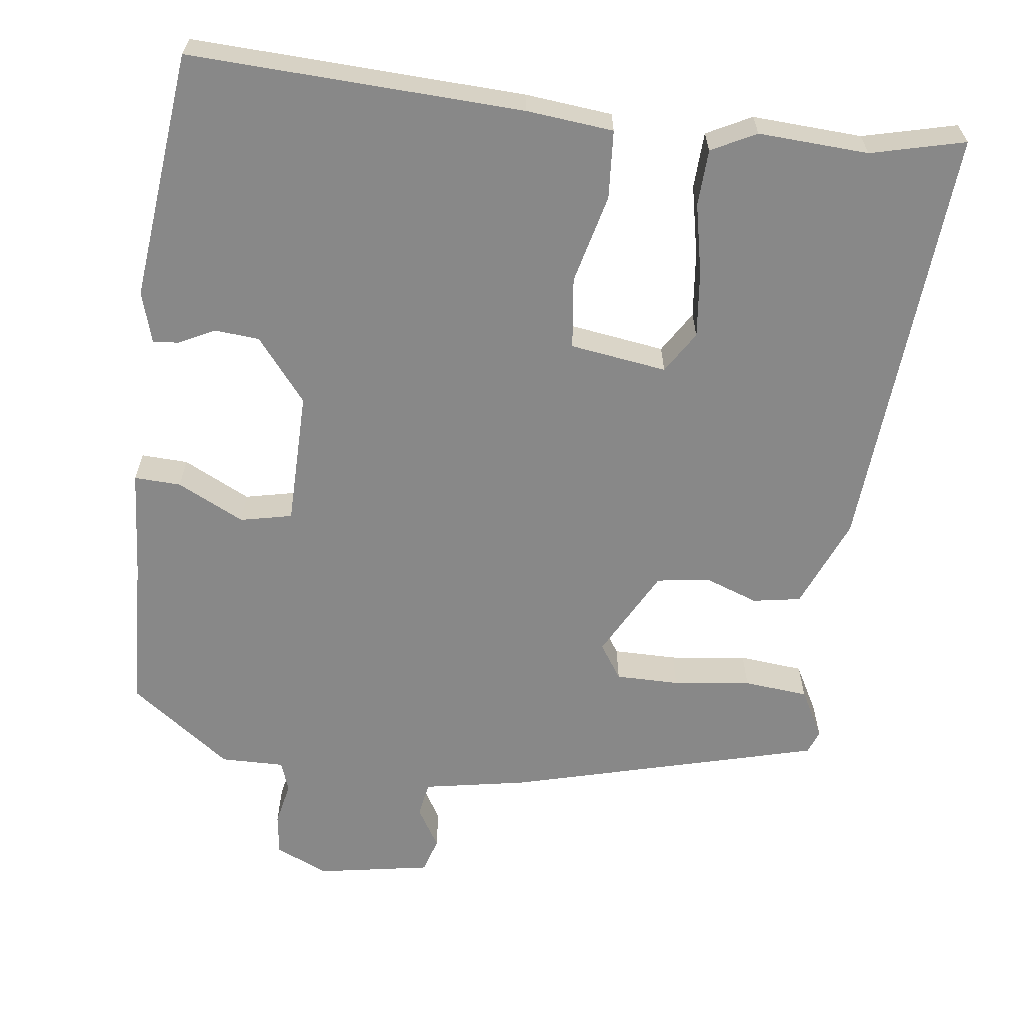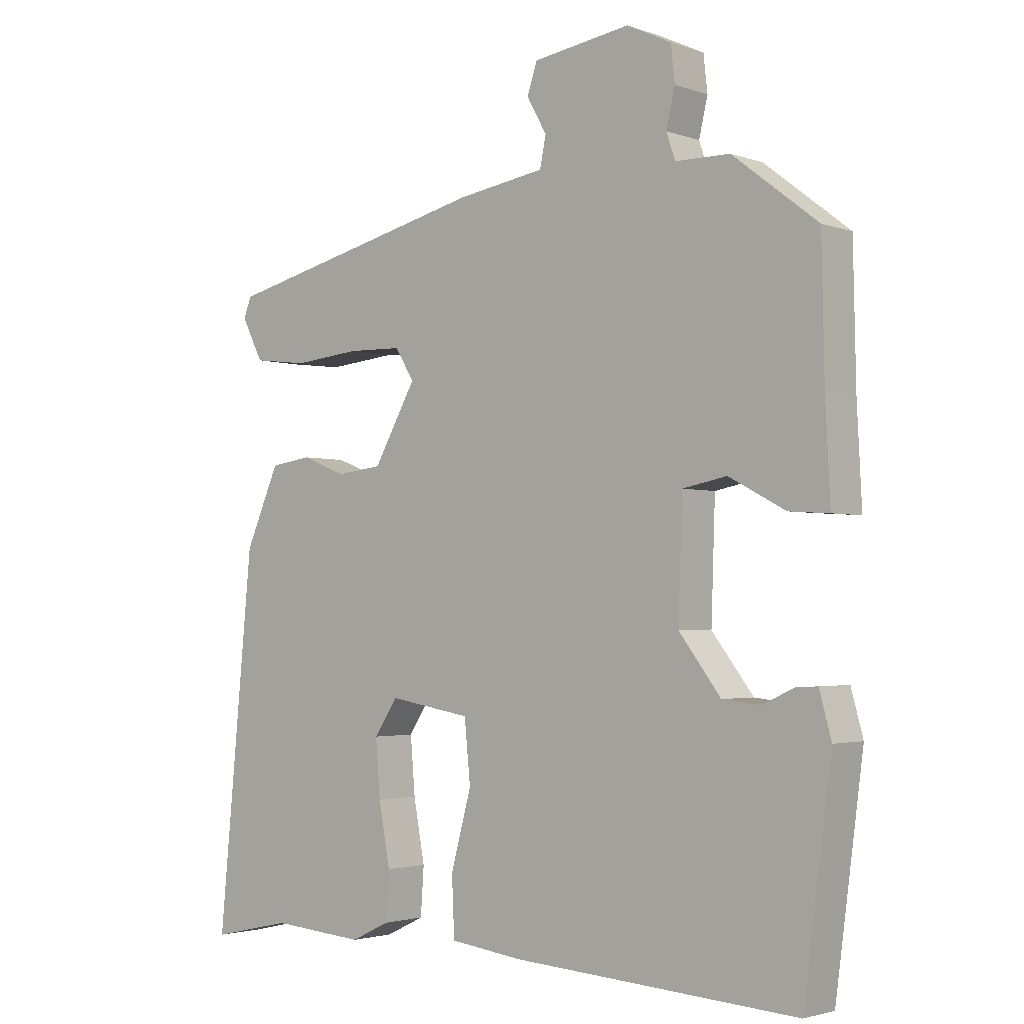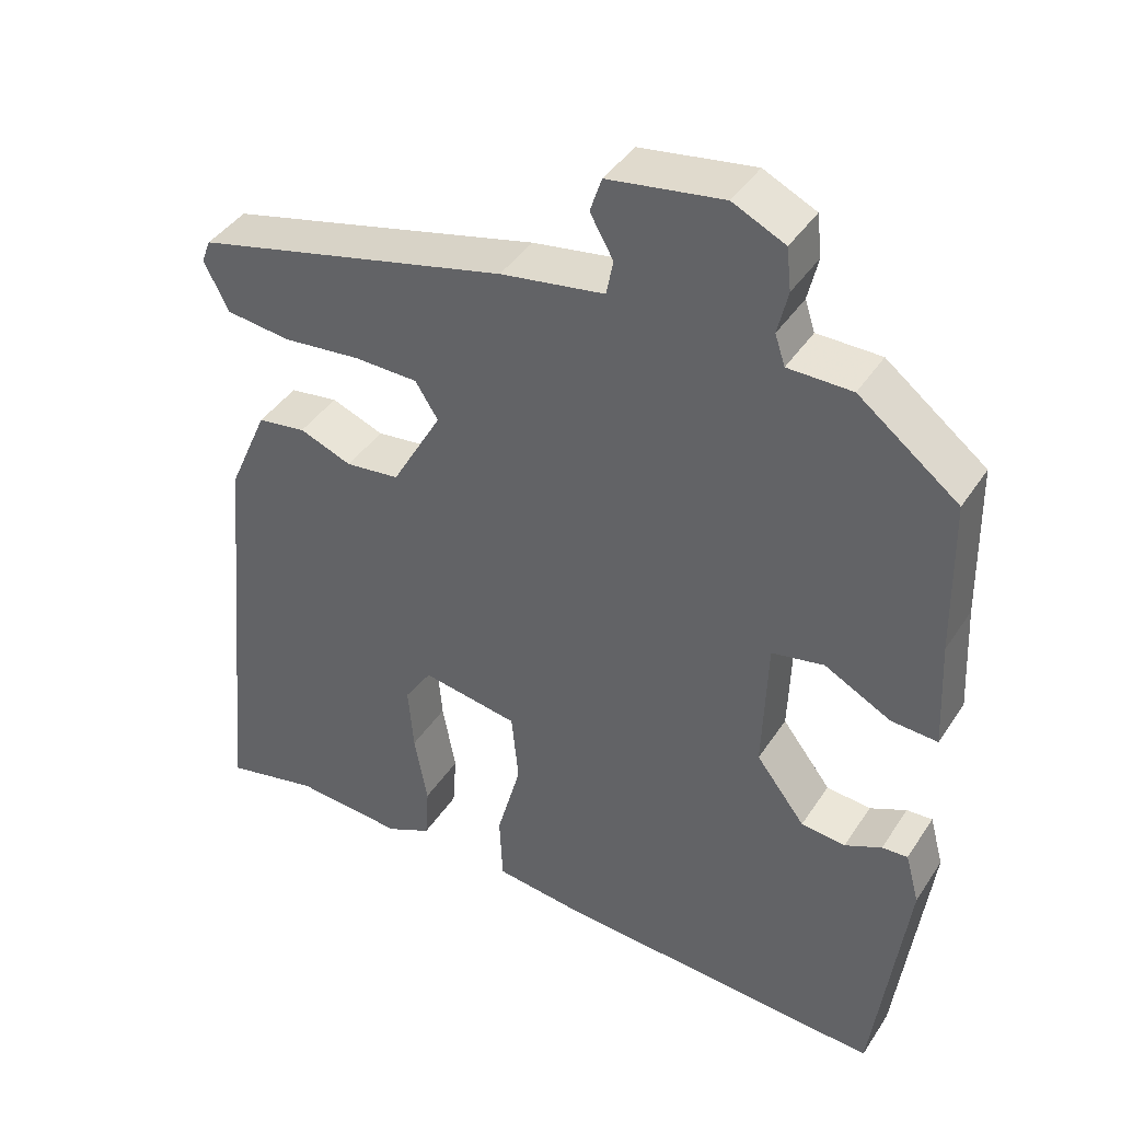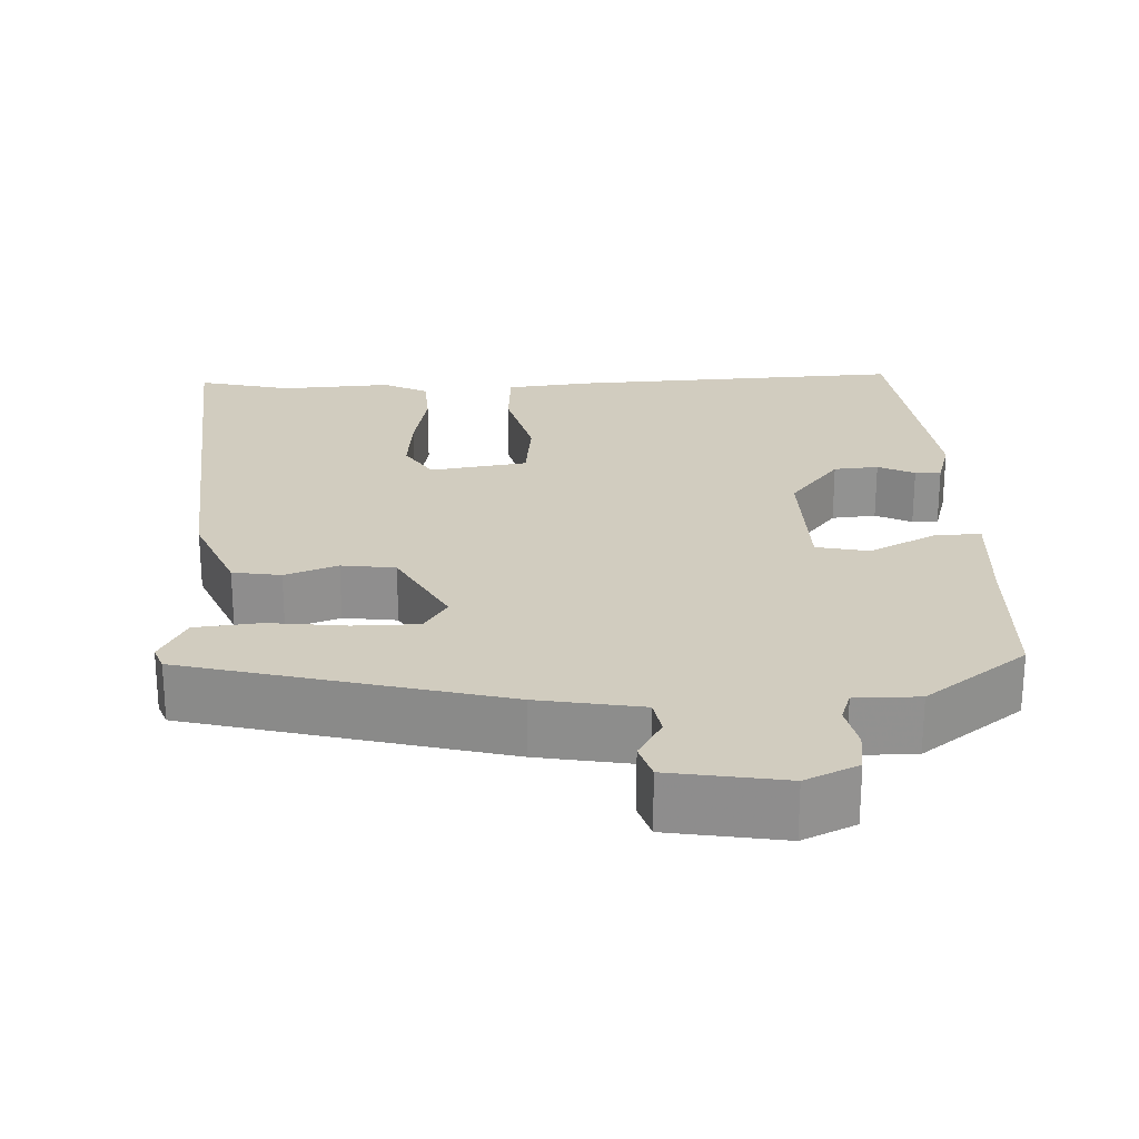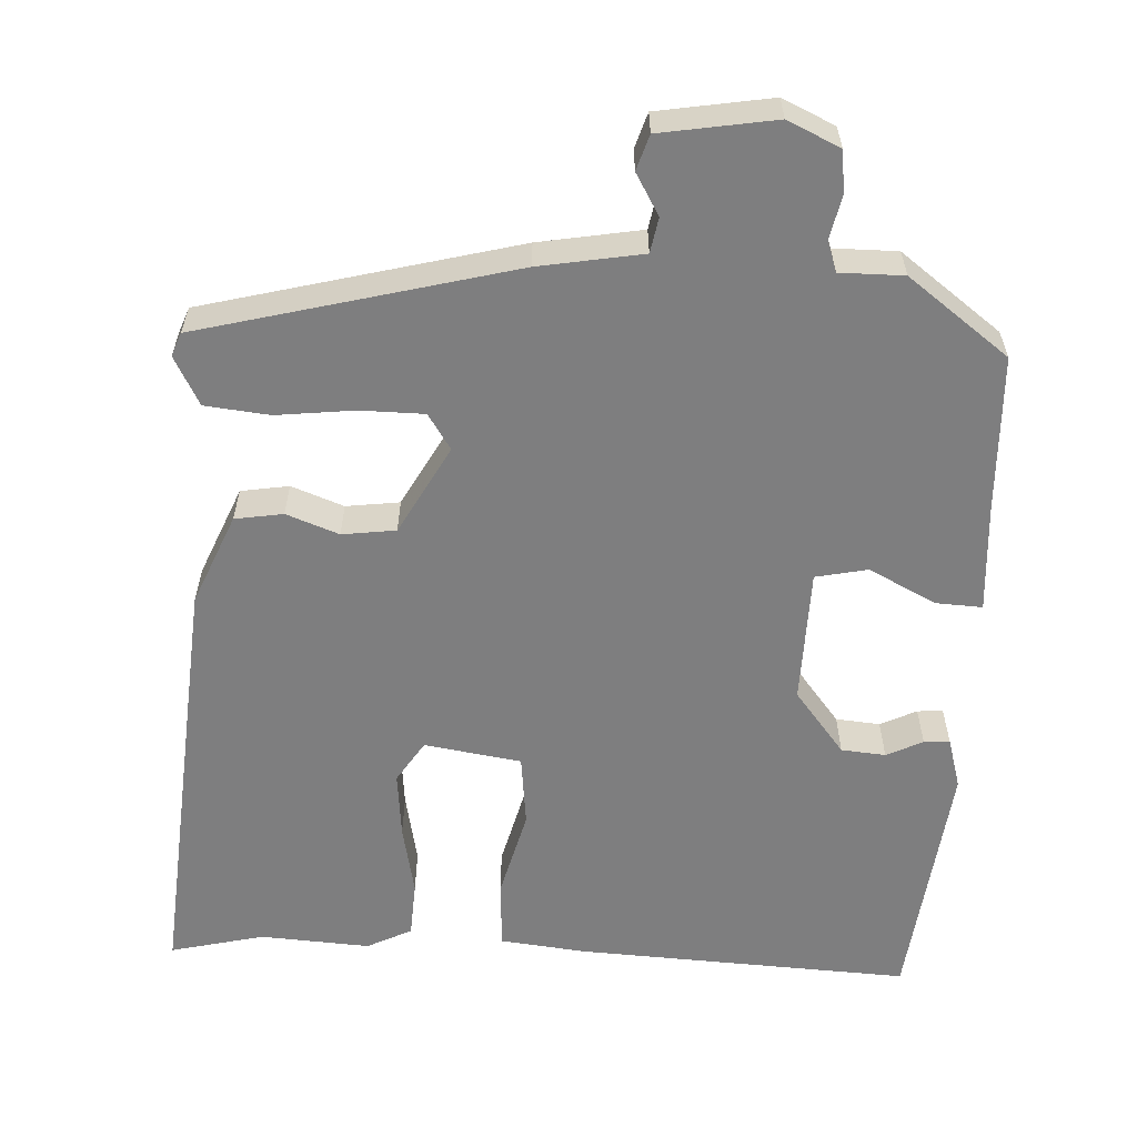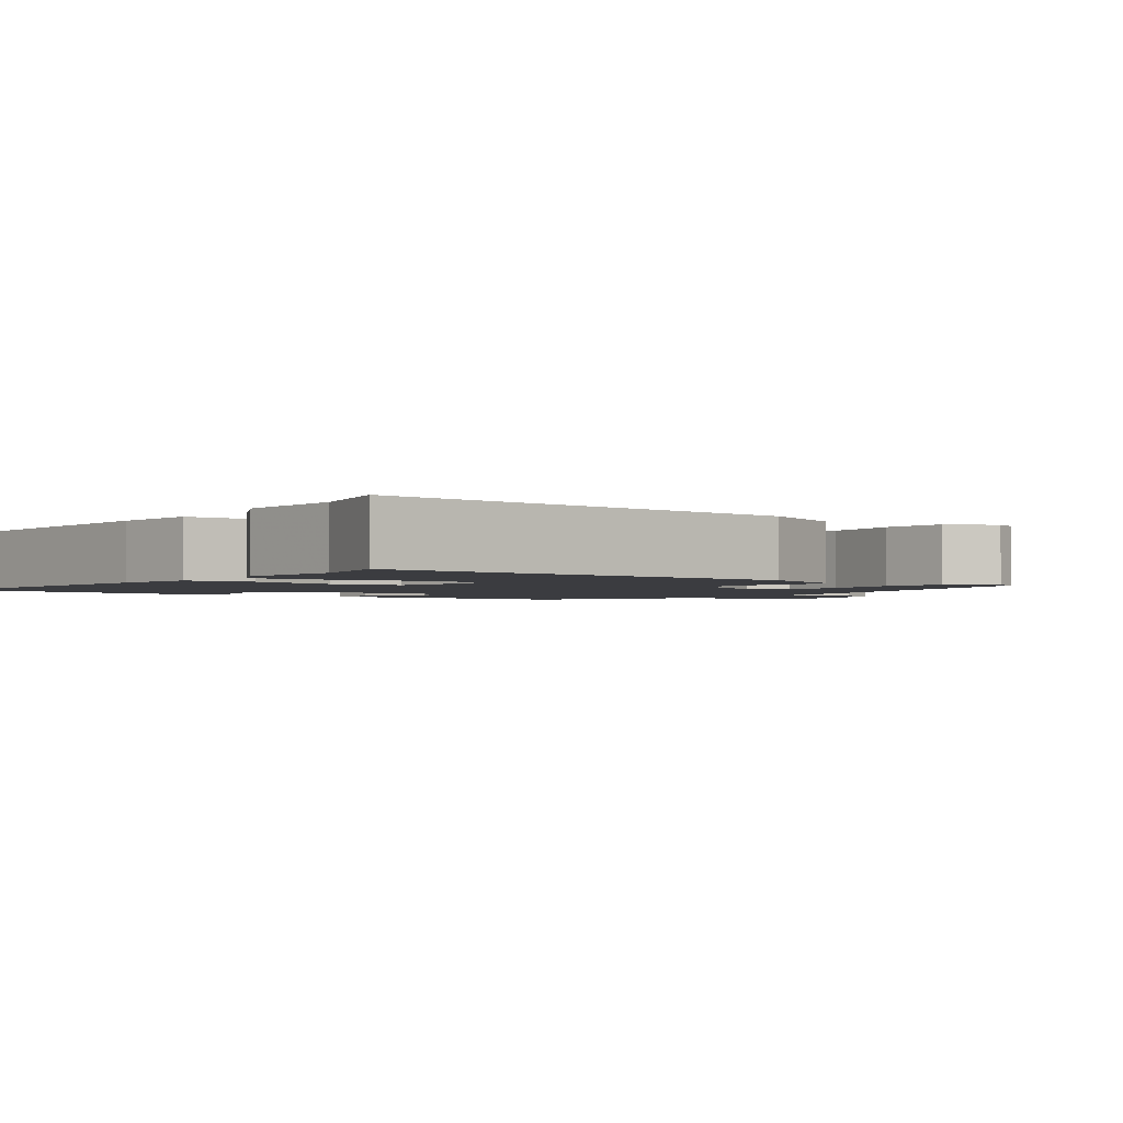
<metadata>
{"format":"obj","ext":"obj","renderer":"f3d","projection":"perspective","resolution":1024,"background":"white","views":[{"elev":-62.9,"azim":174.1,"up":"+Y"},{"elev":-2.5,"azim":39.8,"up":"+Z"},{"elev":41.3,"azim":30.4,"up":"+Z"},{"elev":24.2,"azim":-1.5,"up":"+Y"},{"elev":-59.4,"azim":-2.0,"up":"+Y"},{"elev":-2.1,"azim":-125.9,"up":"+Y"}]}
</metadata>
<code>
v -0.427 0.07 -0.484
v -0.548 0.07 -0.511
v -0.495 0.07 0.042
v -0.444 0.07 0.158
v -0.382 0.07 0.167
v -0.315 0.07 0.141
v -0.246 0.07 0.149
v -0.182 0.07 0.262
v -0.211 0.07 0.308
v -0.293 0.07 0.31
v -0.393 0.07 0.3
v -0.476 0.07 0.31
v -0.508 0.07 0.373
v -0.496 0.07 0.403
v -0.093 0.07 0.5
v 0.04 0.07 0.521
v 0.049 0.07 0.566
v 0.019 0.07 0.619
v 0.034 0.07 0.664
v 0.181 0.07 0.686
v 0.248 0.07 0.654
v 0.254 0.07 0.6
v 0.241 0.07 0.544
v 0.254 0.07 0.505
v 0.336 0.07 0.504
v 0.464 0.07 0.405
v 0.468 0.07 0.205
v 0.475 0.07 0.065
v 0.415 0.07 0.069
v 0.33 0.07 0.114
v 0.263 0.07 0.101
v 0.257 0.07 -0.072
v 0.32 0.07 -0.154
v 0.377 0.07 -0.16
v 0.424 0.07 -0.138
v 0.457 0.07 -0.136
v 0.475 0.07 -0.202
v 0.433 0.07 -0.522
v 0.005 0.07 -0.494
v -0.106 0.07 -0.48
v -0.11 0.07 -0.392
v -0.079 0.07 -0.278
v -0.088 0.07 -0.186
v -0.212 0.07 -0.165
v -0.247 0.07 -0.218
v -0.24 0.07 -0.303
v -0.223 0.07 -0.395
v -0.228 0.07 -0.467
v -0.286 0.07 -0.495
v -0.427 0 -0.484
v -0.548 0 -0.511
v -0.495 0 0.042
v -0.444 0 0.158
v -0.382 0 0.167
v -0.315 0 0.141
v -0.246 0 0.149
v -0.182 0 0.262
v -0.211 0 0.308
v -0.293 0 0.31
v -0.393 0 0.3
v -0.476 0 0.31
v -0.508 0 0.373
v -0.496 0 0.403
v -0.093 0 0.5
v 0.04 0 0.521
v 0.049 0 0.566
v 0.019 0 0.619
v 0.034 0 0.664
v 0.181 0 0.686
v 0.248 0 0.654
v 0.254 0 0.6
v 0.241 0 0.544
v 0.254 0 0.505
v 0.336 0 0.504
v 0.464 0 0.405
v 0.468 0 0.205
v 0.475 0 0.065
v 0.415 0 0.069
v 0.33 0 0.114
v 0.263 0 0.101
v 0.257 0 -0.072
v 0.32 0 -0.154
v 0.377 0 -0.16
v 0.424 0 -0.138
v 0.457 0 -0.136
v 0.475 0 -0.202
v 0.433 0 -0.522
v 0.005 0 -0.494
v -0.106 0 -0.48
v -0.11 0 -0.392
v -0.079 0 -0.278
v -0.088 0 -0.186
v -0.212 0 -0.165
v -0.247 0 -0.218
v -0.24 0 -0.303
v -0.223 0 -0.395
v -0.228 0 -0.467
v -0.286 0 -0.495
f 46 47 48 49
f 45 46 49 1
f 44 45 1 2
f 39 40 41 42
f 39 42 43
f 38 39 43
f 37 38 43
f 34 35 36 37
f 33 34 37 43
f 32 33 43 44
f 27 28 29 30
f 27 30 31
f 24 25 26 27
f 24 27 31
f 23 24 31 32
f 21 22 23
f 20 21 23
f 17 18 19 20
f 16 17 20 23
f 10 11 12 13
f 9 10 13 14
f 3 4 5 6
f 44 2 3 6
f 44 6 7
f 32 44 7 8
f 23 32 8 9
f 15 16 23
f 9 14 15 23
f 98 97 96 95
f 50 98 95 94
f 51 50 94 93
f 91 90 89 88
f 92 91 88
f 92 88 87
f 92 87 86
f 86 85 84 83
f 92 86 83 82
f 93 92 82 81
f 79 78 77 76
f 80 79 76
f 76 75 74 73
f 80 76 73
f 81 80 73 72
f 72 71 70
f 72 70 69
f 69 68 67 66
f 72 69 66 65
f 62 61 60 59
f 63 62 59 58
f 55 54 53 52
f 55 52 51 93
f 56 55 93
f 57 56 93 81
f 58 57 81 72
f 72 65 64
f 72 64 63 58
f 1 50 51 2
f 2 51 52 3
f 3 52 53 4
f 4 53 54 5
f 5 54 55 6
f 6 55 56 7
f 7 56 57 8
f 8 57 58 9
f 9 58 59 10
f 10 59 60 11
f 11 60 61 12
f 12 61 62 13
f 13 62 63 14
f 14 63 64 15
f 15 64 65 16
f 16 65 66 17
f 17 66 67 18
f 18 67 68 19
f 19 68 69 20
f 20 69 70 21
f 21 70 71 22
f 22 71 72 23
f 23 72 73 24
f 24 73 74 25
f 25 74 75 26
f 26 75 76 27
f 27 76 77 28
f 28 77 78 29
f 29 78 79 30
f 30 79 80 31
f 31 80 81 32
f 32 81 82 33
f 33 82 83 34
f 34 83 84 35
f 35 84 85 36
f 36 85 86 37
f 37 86 87 38
f 38 87 88 39
f 39 88 89 40
f 40 89 90 41
f 41 90 91 42
f 42 91 92 43
f 43 92 93 44
f 44 93 94 45
f 45 94 95 46
f 46 95 96 47
f 47 96 97 48
f 48 97 98 49
f 49 98 50 1

</code>
